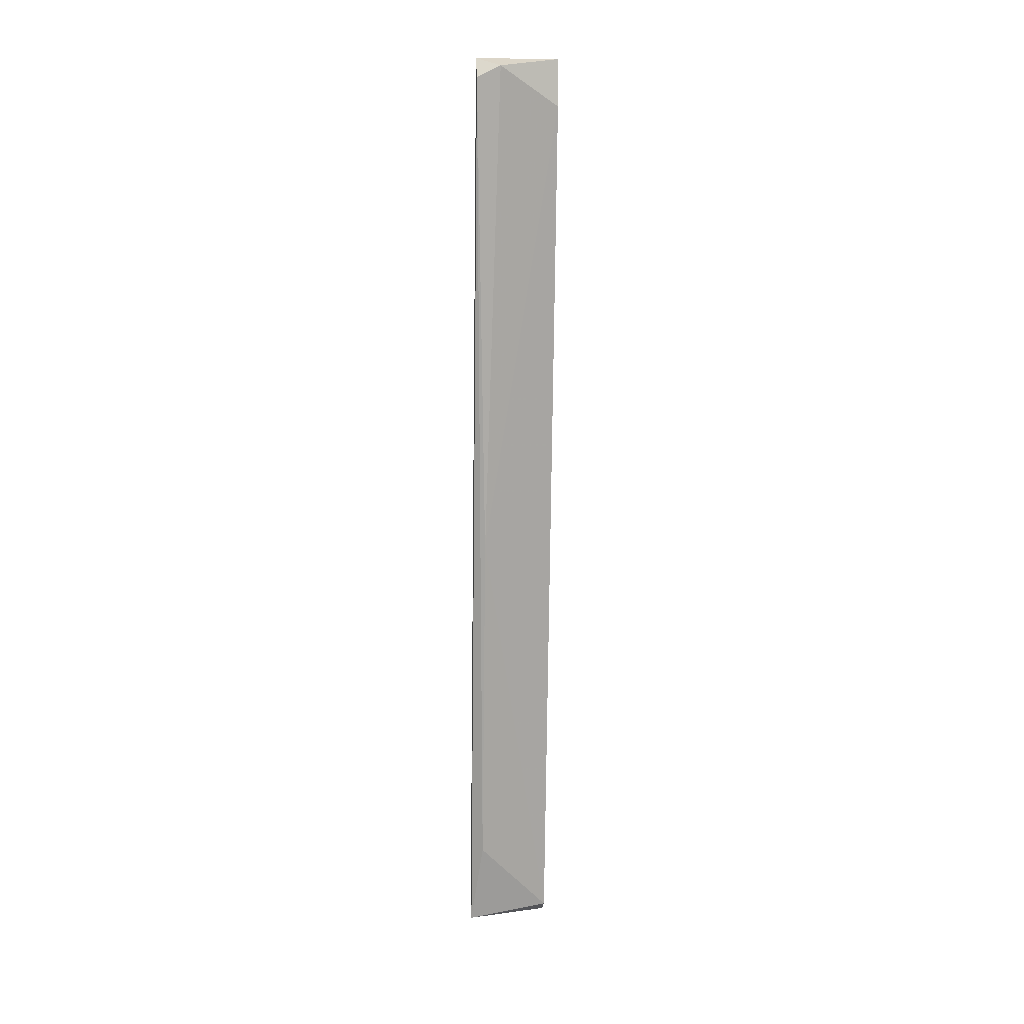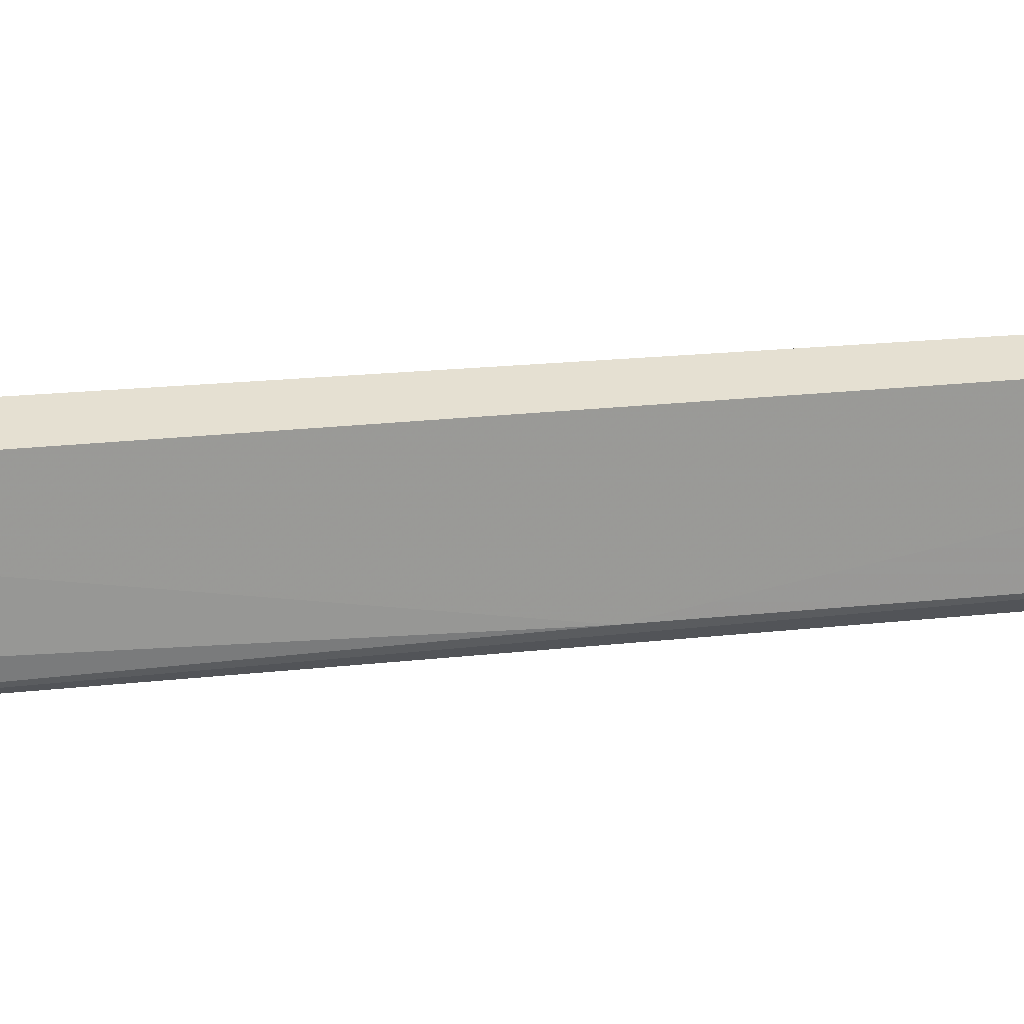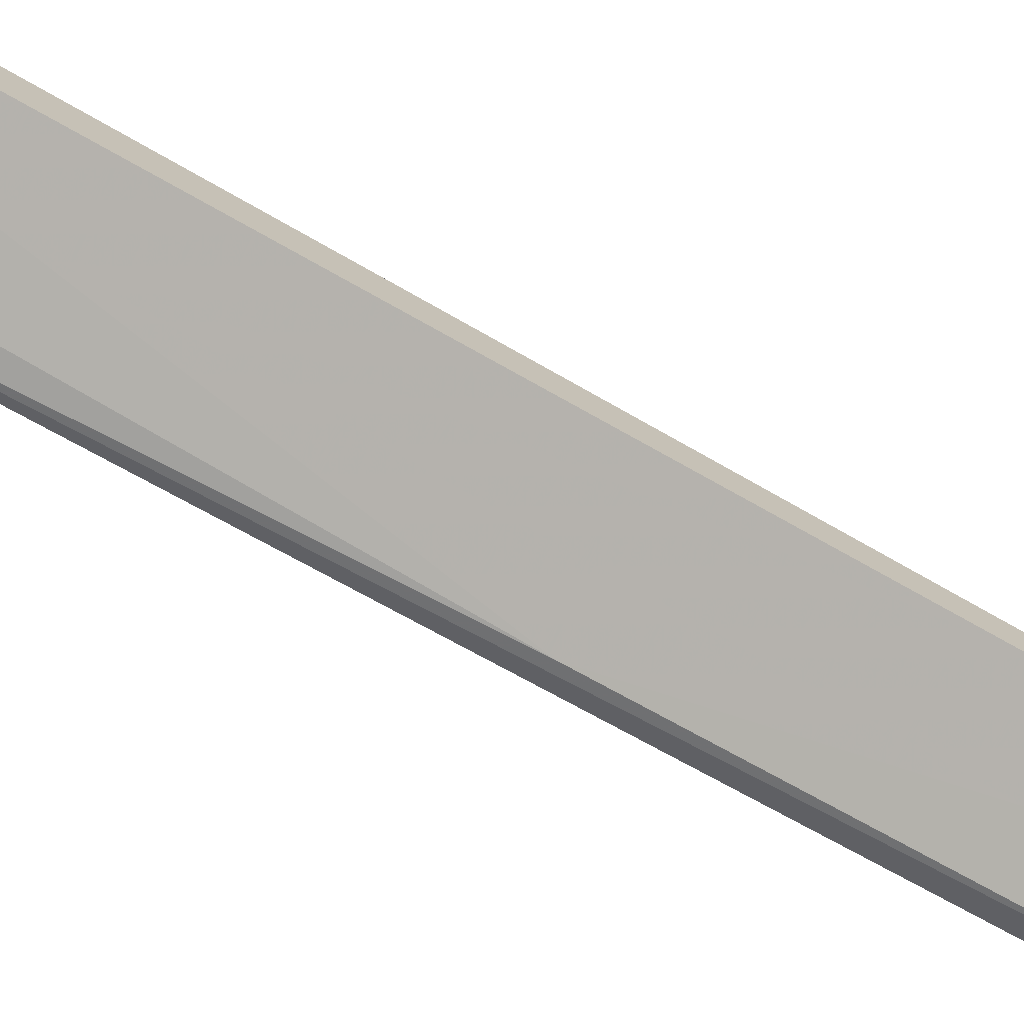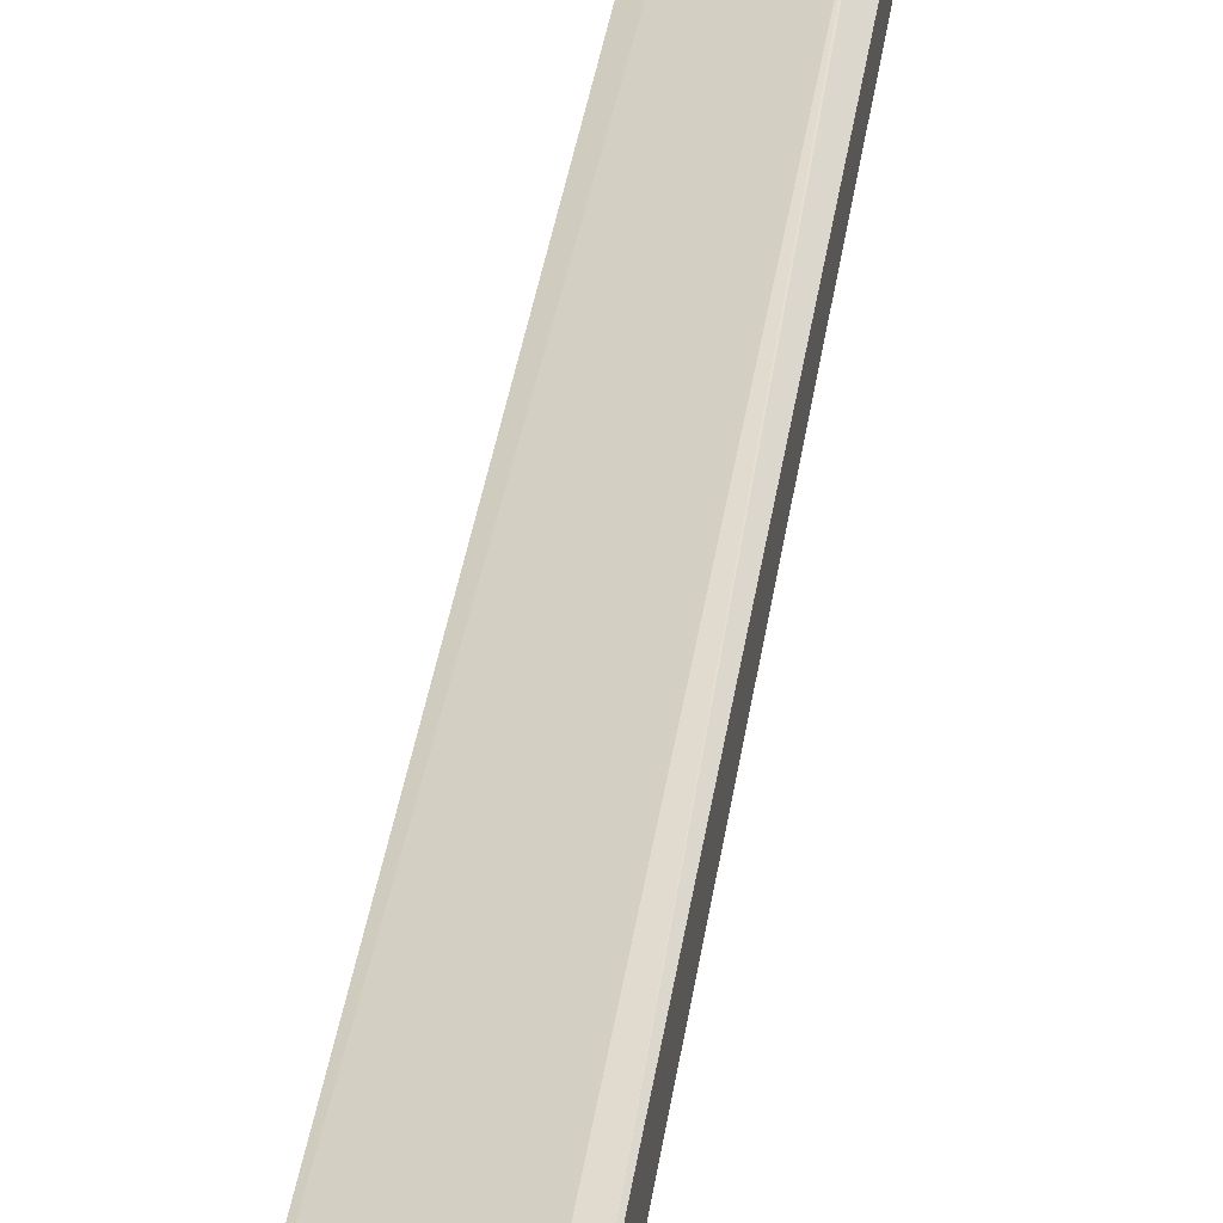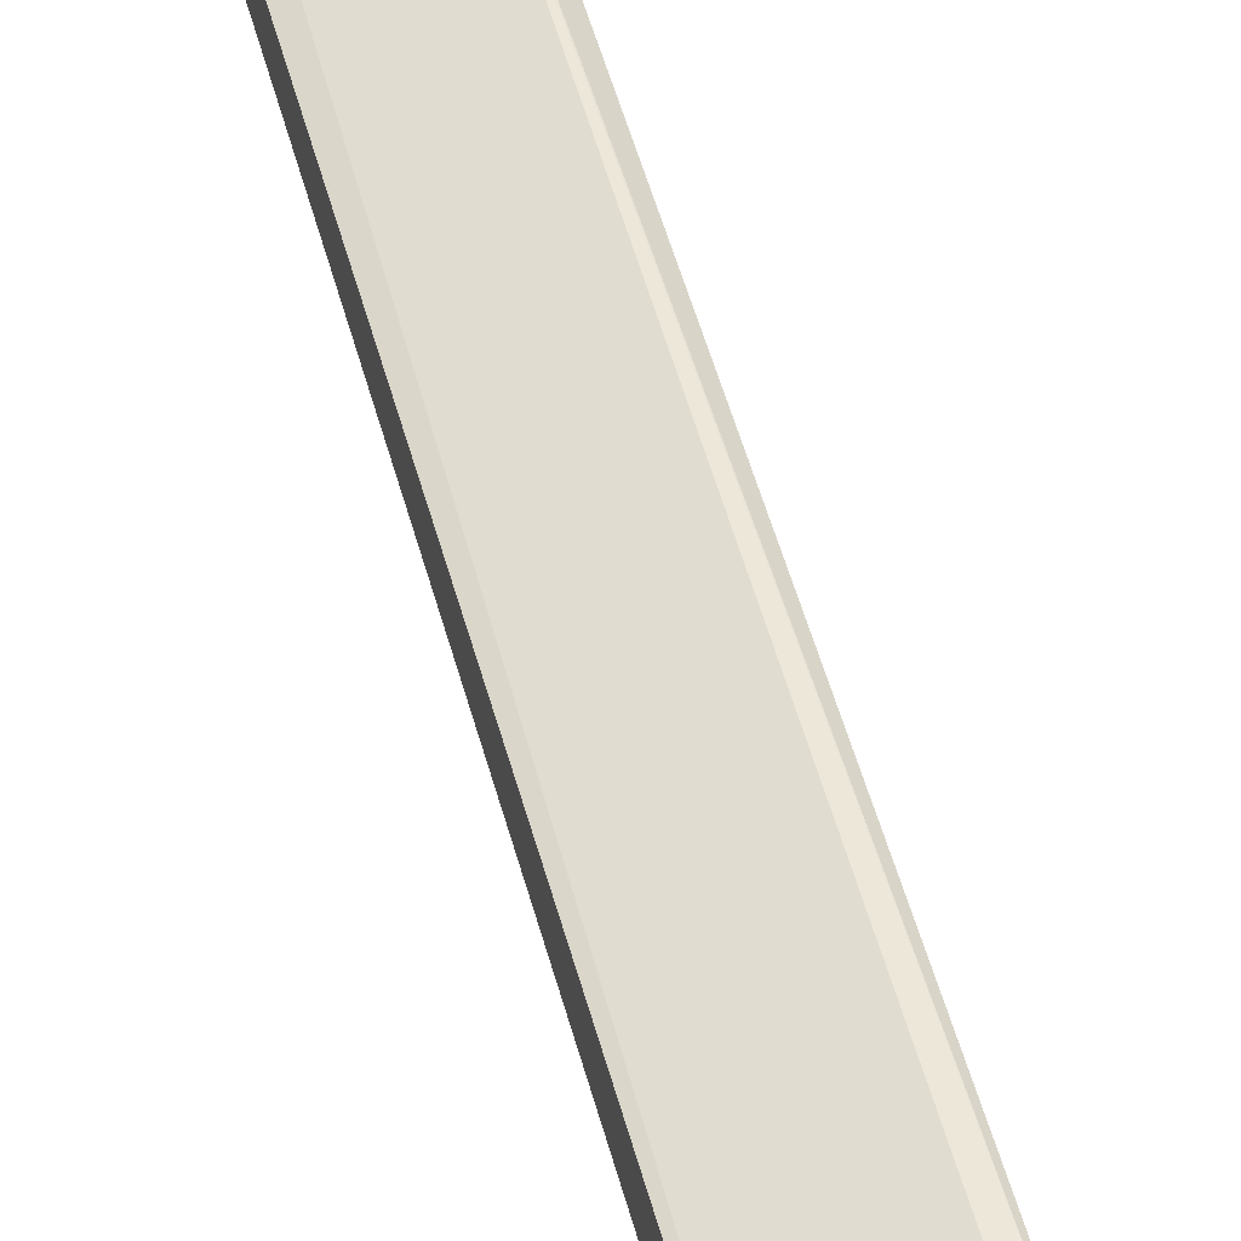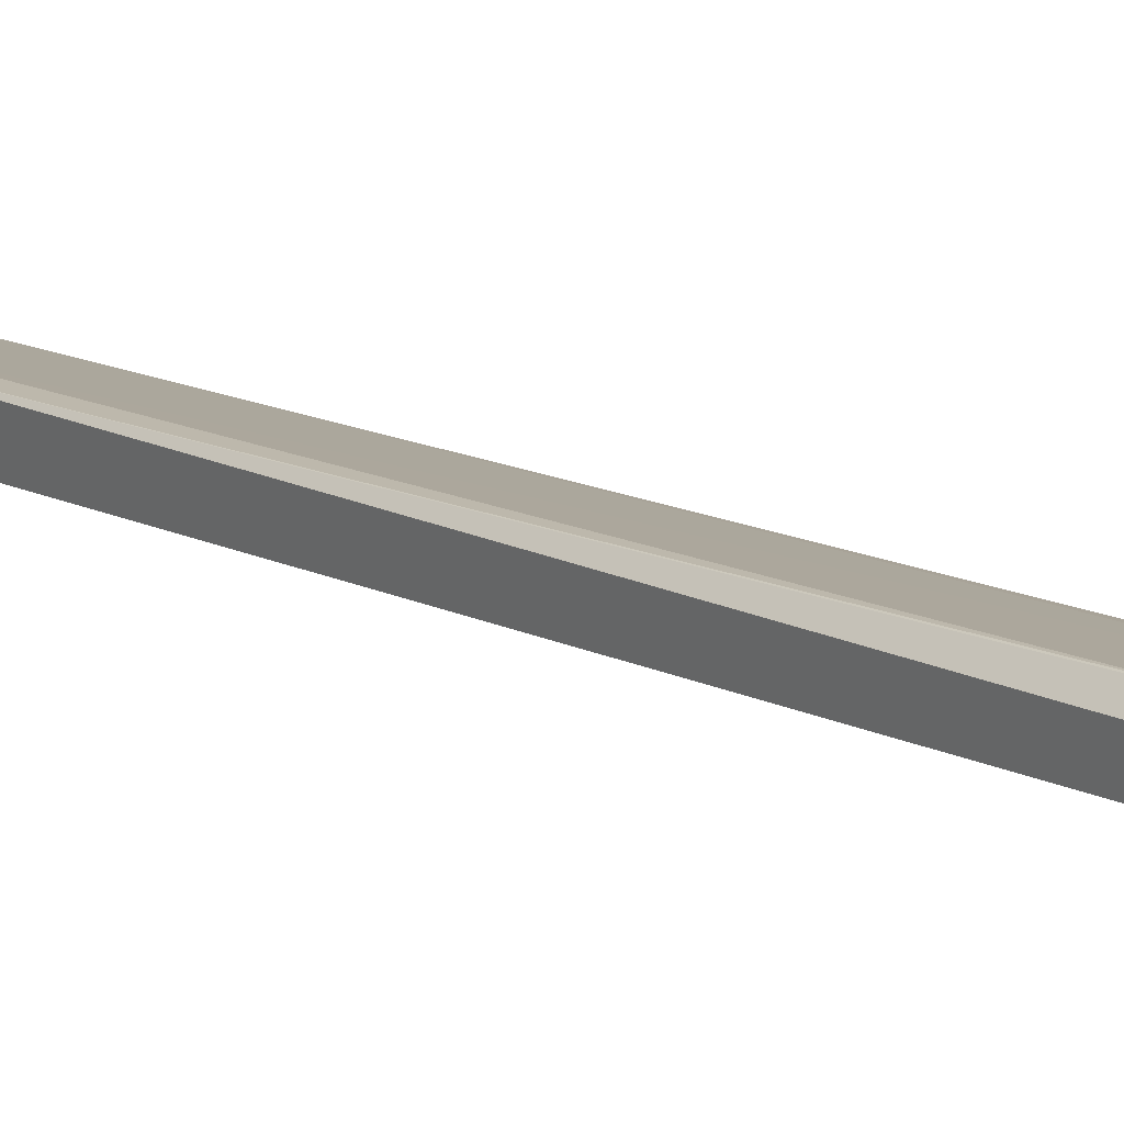
<metadata>
{"format":"obj","ext":"obj","renderer":"f3d","projection":"perspective","resolution":1024,"background":"white","views":[{"elev":2.7,"azim":176.7,"up":"+Y"},{"elev":-53.0,"azim":-93.7,"up":"+Z"},{"elev":-73.3,"azim":-122.4,"up":"+Z"},{"elev":22.6,"azim":-172.3,"up":"+Z"},{"elev":41.0,"azim":164.6,"up":"+Z"},{"elev":25.4,"azim":-36.5,"up":"+Z"}]}
</metadata>
<code>
v -0.09508 0.05307 -0.2321
v -0.1208 -0.1114 -0.1756
v -0.1208 -0.08571 -0.1808
v -0.1259 0.2483 -0.263
v -0.08994 0.2689 -0.263
v -0.08994 -0.1063 -0.1859
v -0.1259 -0.1268 -0.1859
v -0.1259 0.238 -0.2475
v -0.08994 0.2586 -0.2733
v -0.08994 -0.132 -0.1911
v -0.1259 -0.132 -0.1756
v -0.09508 -0.09599 -0.2013
v -0.1259 0.2689 -0.263
v -0.1208 0.238 -0.2475
v -0.09508 -0.1217 -0.1808
v -0.1002 0.2637 -0.2733
f 13 5 16
f 4 1 7
f 4 7 8
f 2 3 8
f 5 6 9
f 9 6 10
f 7 10 11
f 8 7 11
f 2 8 11
f 7 1 12
f 1 9 12
f 9 10 12
f 10 7 12
f 4 8 13
f 8 5 13
f 8 3 14
f 5 8 14
f 3 2 15
f 6 5 15
f 10 6 15
f 11 10 15
f 2 11 15
f 14 3 15
f 5 14 15
f 1 4 16
f 9 1 16
f 5 9 16
f 4 13 16

</code>
